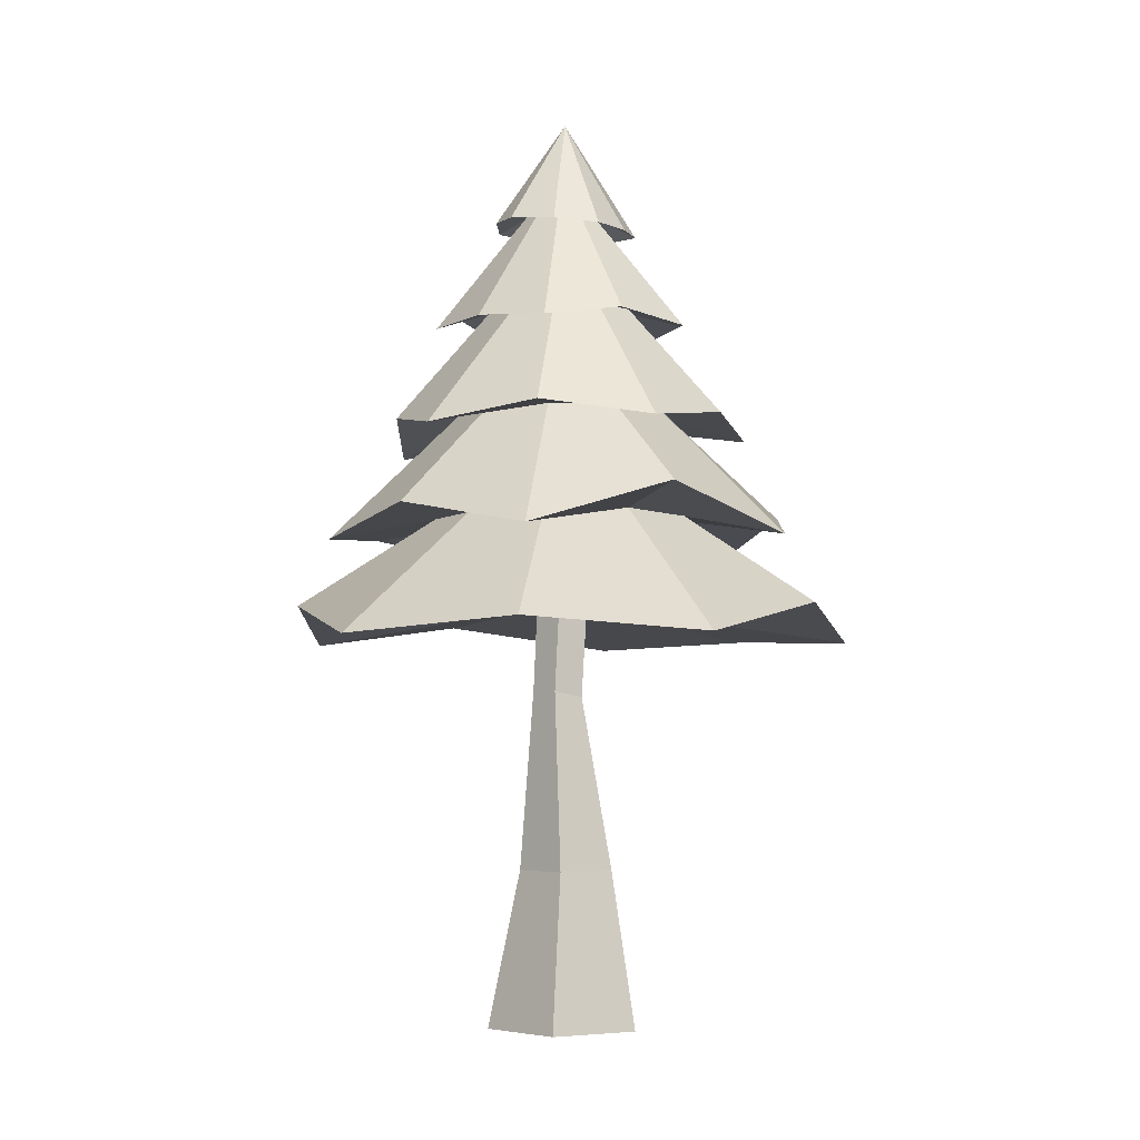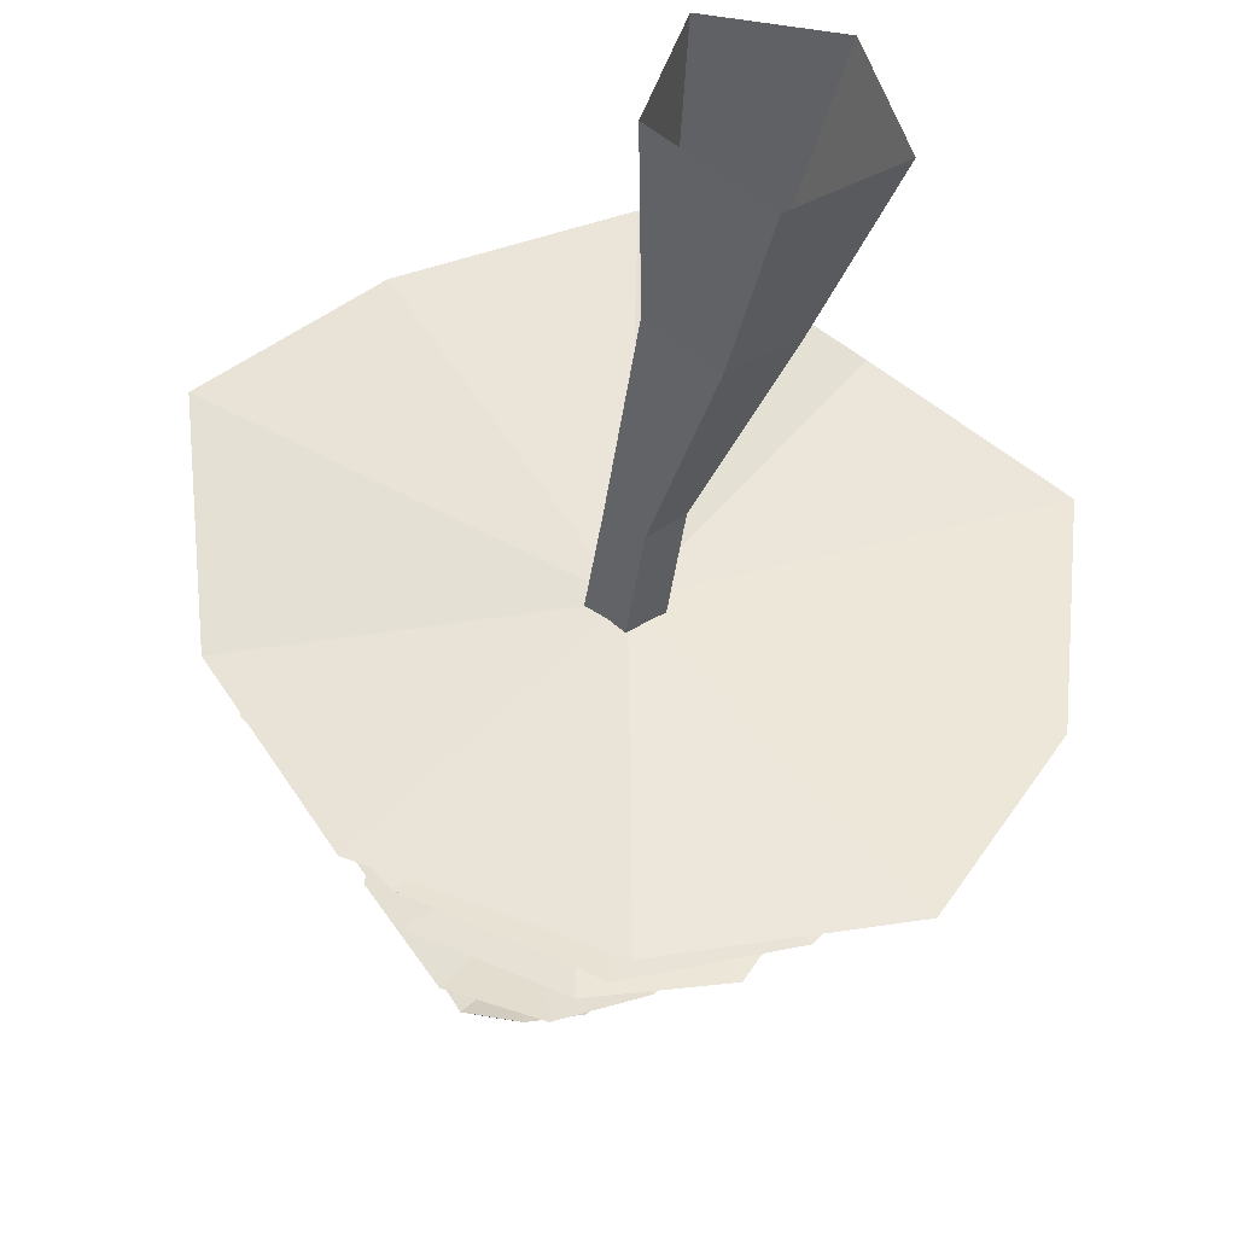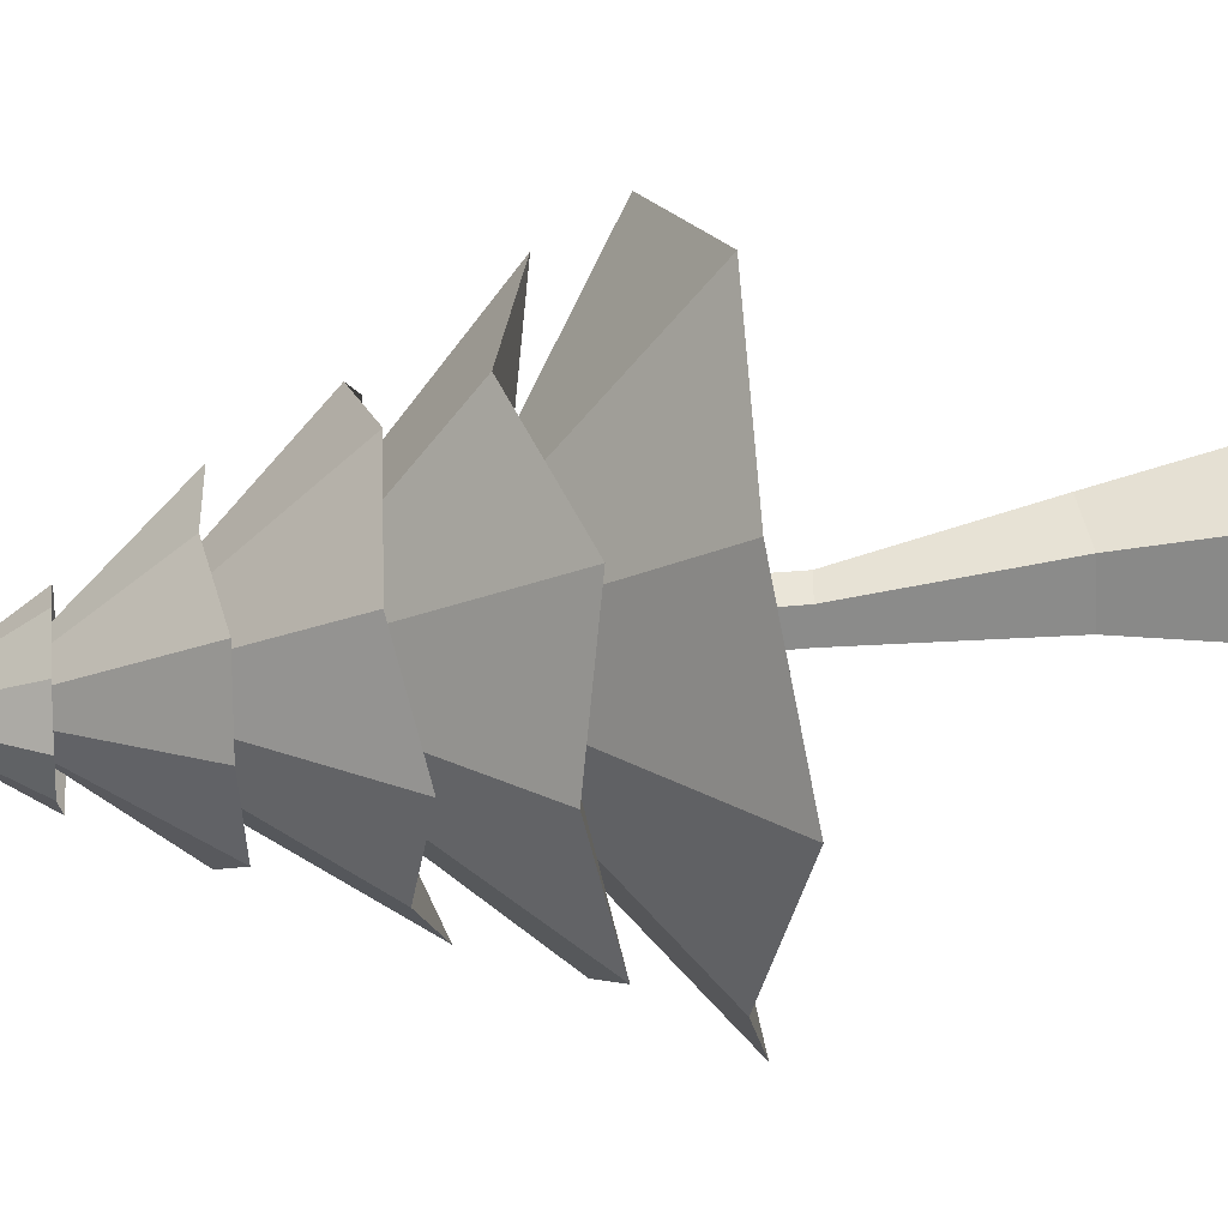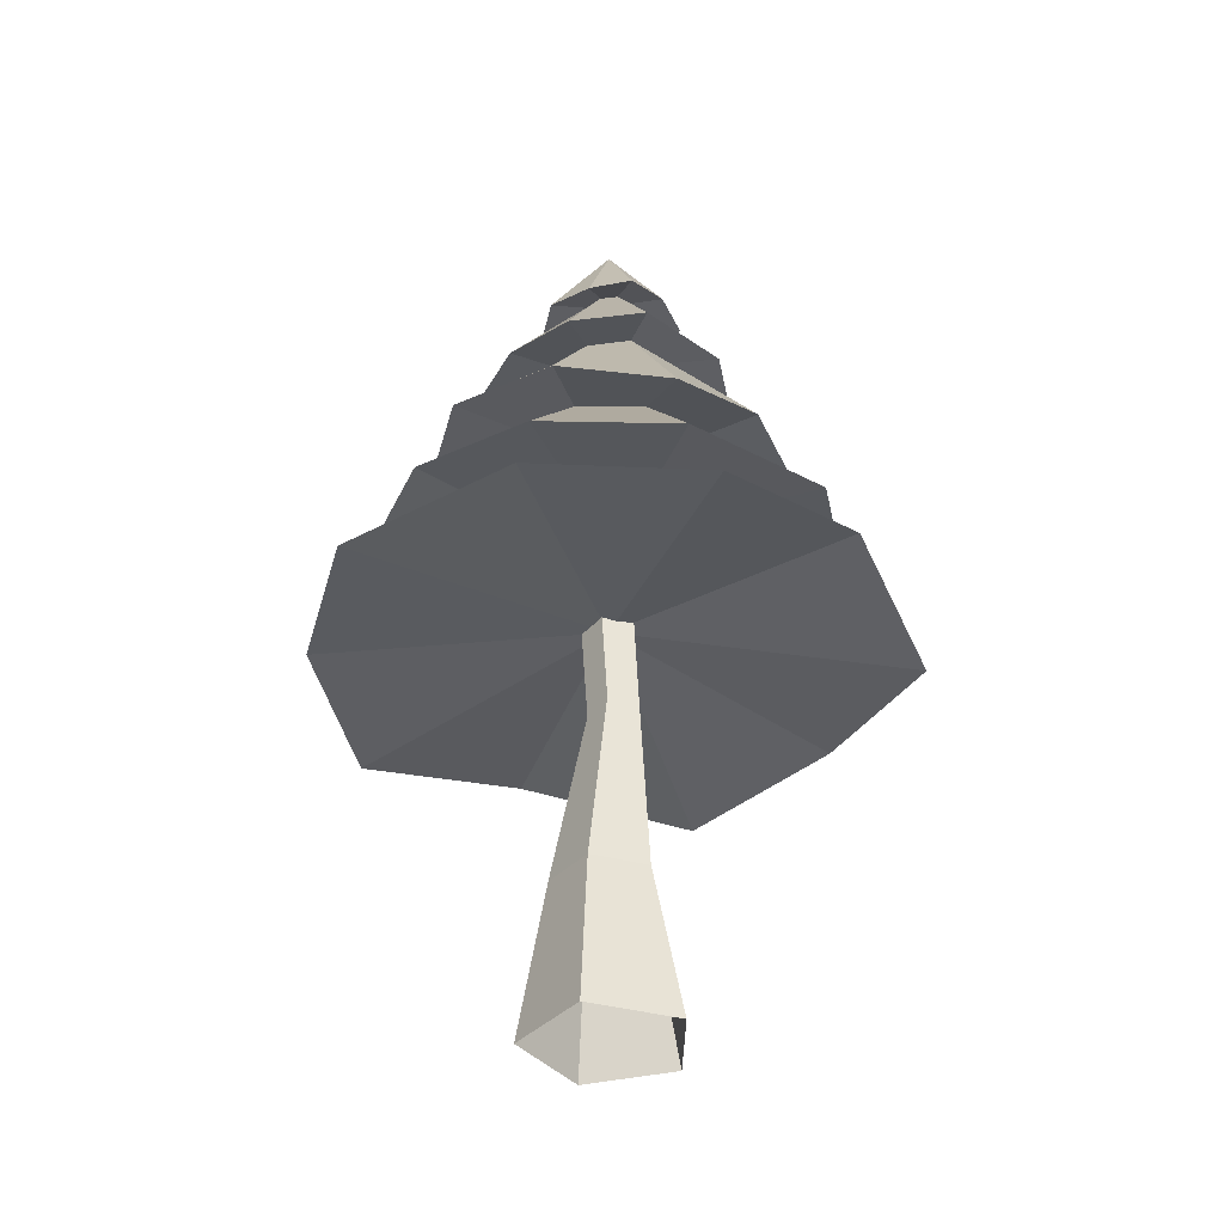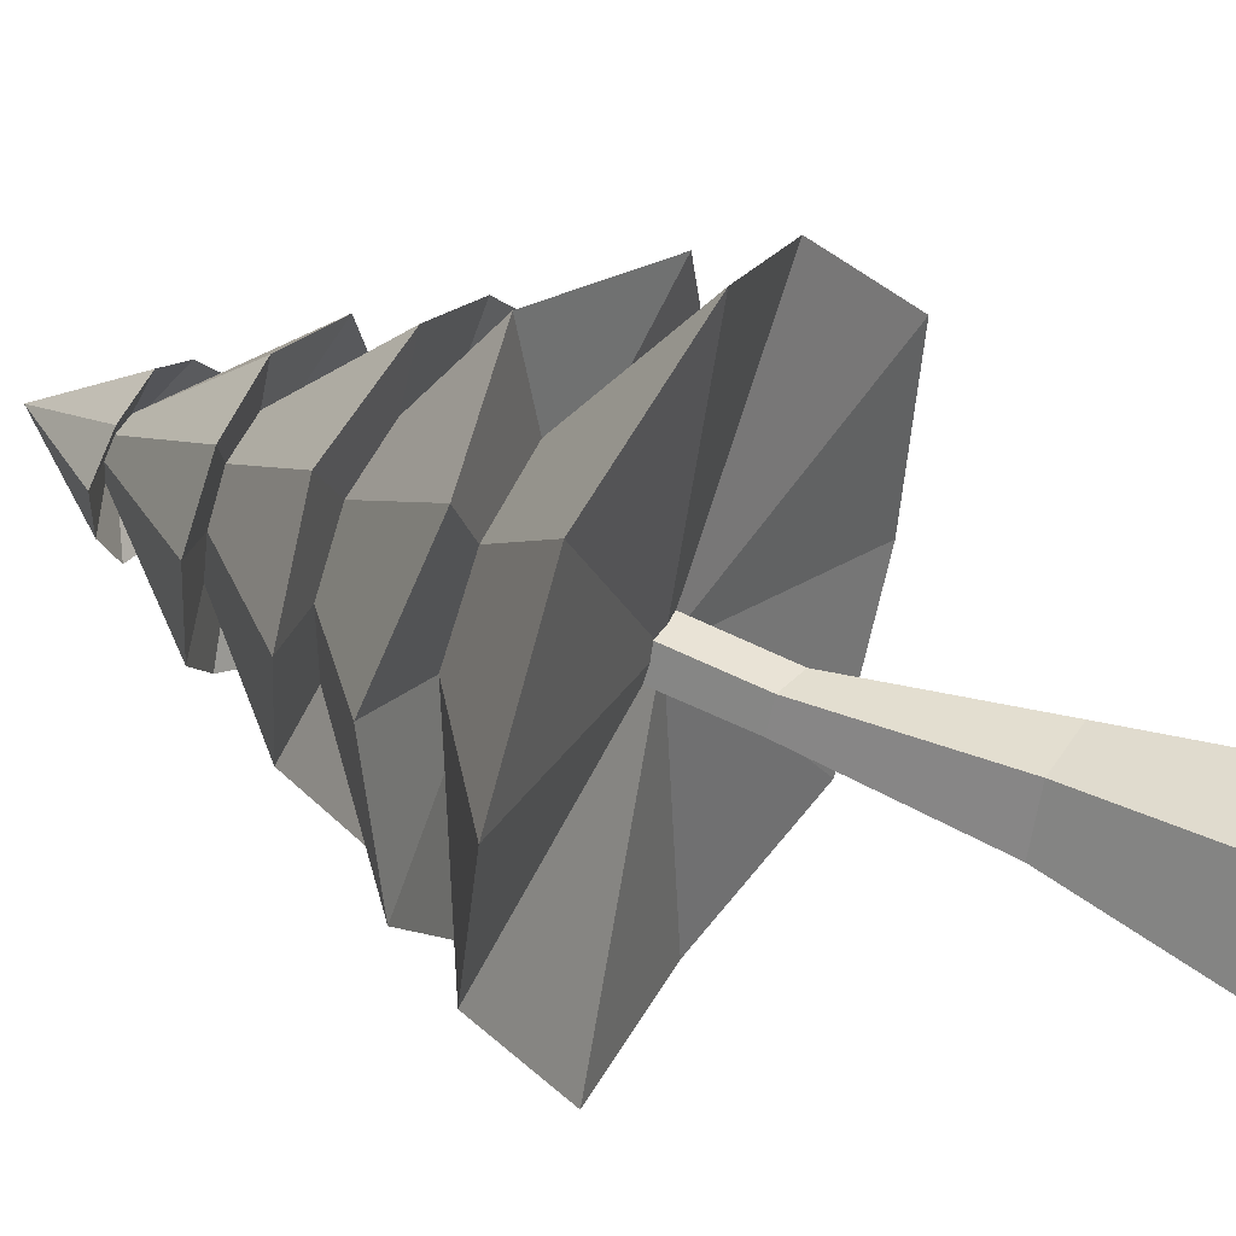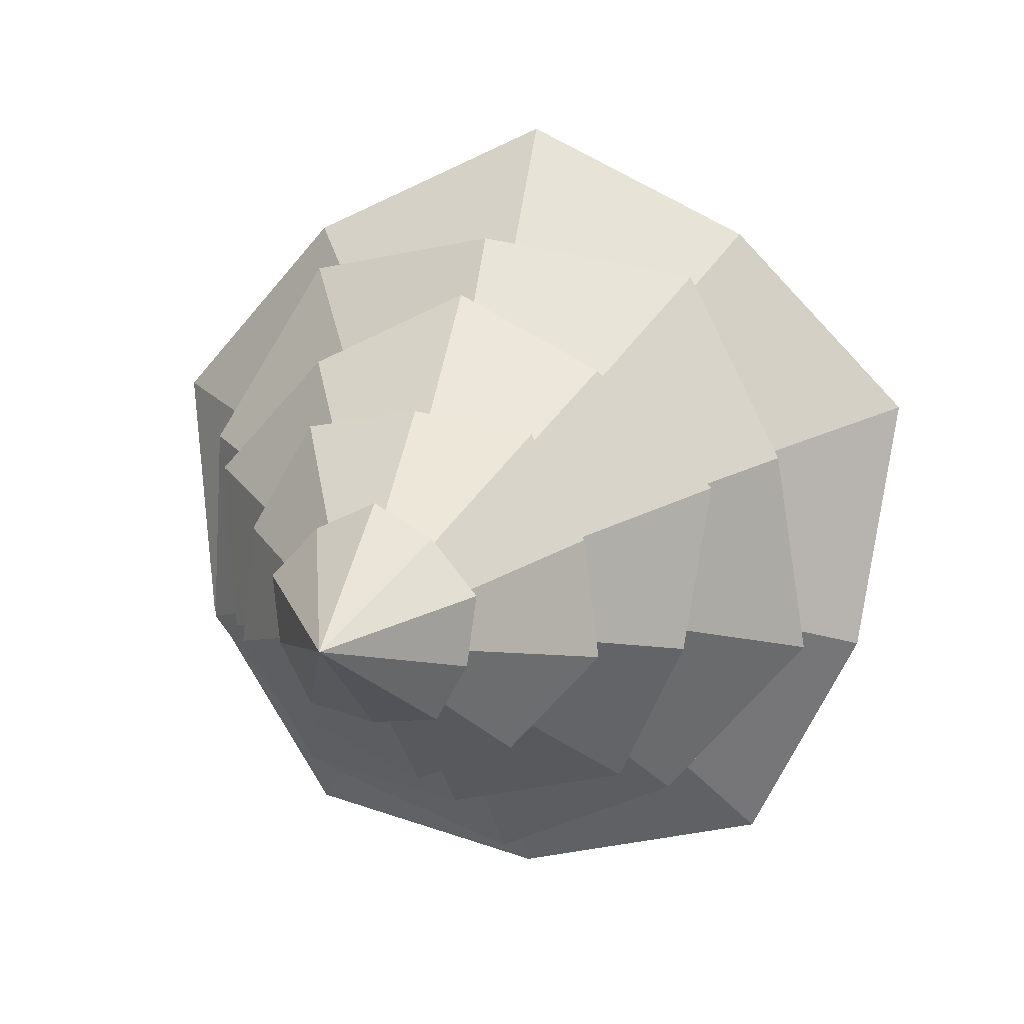
<metadata>
{"format":"obj","ext":"obj","renderer":"f3d","projection":"perspective","resolution":1024,"background":"white","views":[{"elev":-3.9,"azim":-27.4,"up":"+Y"},{"elev":-38.0,"azim":-10.5,"up":"+Z"},{"elev":44.7,"azim":-99.6,"up":"+Z"},{"elev":-37.4,"azim":-163.2,"up":"+Y"},{"elev":41.6,"azim":-60.1,"up":"+Z"},{"elev":9.7,"azim":-165.1,"up":"+Z"}]}
</metadata>
<code>
o choinka_2_Cylinder.004
v 6.1e-05 8.194 -0.000119
v 0 17.7 -0
v -0.002499 9.322 -4.647
v 0.03345 11.77 -3.346
v 0.01018 13.58 -2.573
v -0.003758 15.6 -1.339
v 0.8362 15.55 -1.152
v 1.373 13.74 -1.907
v 2.092 11.76 -2.877
v 2.515 9.883 -3.479
v 1.241 15.54 -0.4002
v 2.408 13.68 -0.8252
v 3.182 11.8 -1.038
v 4.454 9.225 -1.476
v 1.35 15.49 0.4486
v 2.224 13.74 0.7152
v 3.463 11.43 1.125
v 4.092 9.895 1.329
v 0.7628 15.47 1.07
v 1.498 13.5 2.062
v 1.958 11.76 2.694
v 2.723 9.376 3.747
v -0.003489 15.49 1.431
v 5e-06 13.69 2.345
v 0.001958 11.49 3.64
v 0.01024 10.22 4.304
v -0.7727 15.58 1.027
v -1.501 13.48 2.068
v -1.964 11.77 2.703
v -2.729 9.38 3.756
v -1.363 15.65 0.353
v -2.234 13.6 0.7371
v -3.462 11.43 1.125
v -4.091 9.895 1.329
v -1.256 15.71 -0.529
v -2.418 13.55 -0.8046
v -3.168 11.76 -1.03
v -4.405 9.376 -1.432
v -0.8451 15.66 -1.241
v -1.35 13.97 -1.976
v -2.169 11.19 -2.975
v -2.511 9.56 -3.537
v 1.514 9.824 -2.086
v 2.449 9.804 -0.7959
v 2.455 9.809 0.7973
v 1.507 9.795 2.073
v 0.001456 9.851 2.58
v -1.51 9.799 2.078
v -2.455 9.809 0.7973
v -2.438 9.795 -0.7926
v -1.517 9.76 -2.098
v 0.000947 9.797 -2.567
v 0.01492 11.85 -2.111
v 1.231 11.93 -1.693
v 2.005 11.89 -0.6593
v 2.007 11.86 0.6518
v 1.237 11.84 1.702
v 6.1e-05 11.85 2.11
v -1.239 11.85 1.706
v -2.007 11.84 0.6535
v -2.001 11.84 -0.6503
v -1.245 11.85 -1.72
v 0.008532 14 -1.415
v 0.8139 13.95 -1.132
v 1.313 13.99 -0.4461
v 1.319 13.94 0.4252
v 0.8168 13.9 1.128
v -0.000534 13.91 1.393
v -0.8193 13.89 1.129
v -1.328 13.88 0.4267
v -1.32 14.01 -0.4787
v -0.8024 14.12 -1.194
v -0.006283 16 -0.61
v 0.3253 15.97 -0.4786
v 0.5295 15.93 -0.1829
v 0.529 15.91 0.17
v 0.3244 15.91 0.4476
v -0.006133 15.93 0.5403
v -0.3373 15.98 0.4075
v -0.5429 16.02 0.09938
v -0.5437 16.05 -0.2601
v -0.3385 16.04 -0.5289
v -0.009351 7.884 -5.258
v 3.345 7.427 -4.604
v 5.09 7.544 -1.752
v 5.412 7.427 1.758
v 3.071 8.077 4.225
v 0.000395 7.427 5.689
v -3.097 7.704 4.23
v -5.411 7.427 1.758
v -4.967 8.077 -1.615
v -3.344 7.427 -4.604
v 0 -0.06057 -1.507
v 0.06735 2.978 -0.9436
v 1.433 -0.06057 -0.4657
v 0.9652 2.978 -0.2912
v 0.8858 -0.06057 1.219
v 0.6222 2.978 0.7642
v -0.8858 -0.06057 1.219
v -0.4875 2.978 0.7642
v -1.433 -0.06057 -0.4657
v -0.8305 2.978 -0.2912
v -0.1331 6.39 -0.5062
v 0.3391 6.303 -0.1556
v 0.1569 6.335 0.4093
v -0.428 6.442 0.4079
v -0.6072 6.475 -0.1579
v -0 8.751 -0.5223
v 0.4968 8.751 -0.1614
v 0.307 8.751 0.4226
v -0.307 8.751 0.4226
v -0.4968 8.751 -0.1614
f 6 2 7
f 7 2 11
f 11 2 15
f 15 2 19
f 19 2 23
f 23 2 27
f 27 2 31
f 31 2 35
f 35 2 39
f 39 2 6
f 51 42 3 52
f 62 41 4 53
f 72 40 5 63
f 82 39 6 73
f 50 38 42 51
f 61 37 41 62
f 71 36 40 72
f 81 35 39 82
f 49 34 38 50
f 60 33 37 61
f 70 32 36 71
f 80 31 35 81
f 48 30 34 49
f 59 29 33 60
f 69 28 32 70
f 79 27 31 80
f 47 26 30 48
f 58 25 29 59
f 68 24 28 69
f 78 23 27 79
f 46 22 26 47
f 57 21 25 58
f 67 20 24 68
f 77 19 23 78
f 45 18 22 46
f 56 17 21 57
f 66 16 20 67
f 76 15 19 77
f 44 14 18 45
f 55 13 17 56
f 65 12 16 66
f 75 11 15 76
f 43 10 14 44
f 54 9 13 55
f 64 8 12 65
f 74 7 11 75
f 52 3 10 43
f 53 4 9 54
f 63 5 8 64
f 73 6 7 74
f 83 52 43 84
f 84 43 44 85
f 85 44 45 86
f 86 45 46 87
f 87 46 47 88
f 88 47 48 89
f 89 48 49 90
f 90 49 50 91
f 91 50 51 92
f 92 51 52 83
f 3 53 54 10
f 10 54 55 14
f 14 55 56 18
f 18 56 57 22
f 22 57 58 26
f 26 58 59 30
f 30 59 60 34
f 34 60 61 38
f 38 61 62 42
f 42 62 53 3
f 4 63 64 9
f 9 64 65 13
f 13 65 66 17
f 17 66 67 21
f 21 67 68 25
f 25 68 69 29
f 29 69 70 33
f 33 70 71 37
f 37 71 72 41
f 41 72 63 4
f 5 73 74 8
f 8 74 75 12
f 12 75 76 16
f 16 76 77 20
f 20 77 78 24
f 24 78 79 28
f 28 79 80 32
f 32 80 81 36
f 36 81 82 40
f 40 82 73 5
f 1 83 84
f 1 84 85
f 1 85 86
f 1 86 87
f 1 87 88
f 1 88 89
f 1 89 90
f 1 90 91
f 1 91 92
f 1 92 83
f 93 94 96 95
f 95 96 98 97
f 97 98 100 99
f 102 100 106 107
f 99 100 102 101
f 101 102 94 93
f 98 96 104 105
f 94 102 107 103
f 96 94 103 104
f 100 98 105 106
f 107 106 111 112
f 105 104 109 110
f 103 107 112 108
f 106 105 110 111
f 104 103 108 109

</code>
